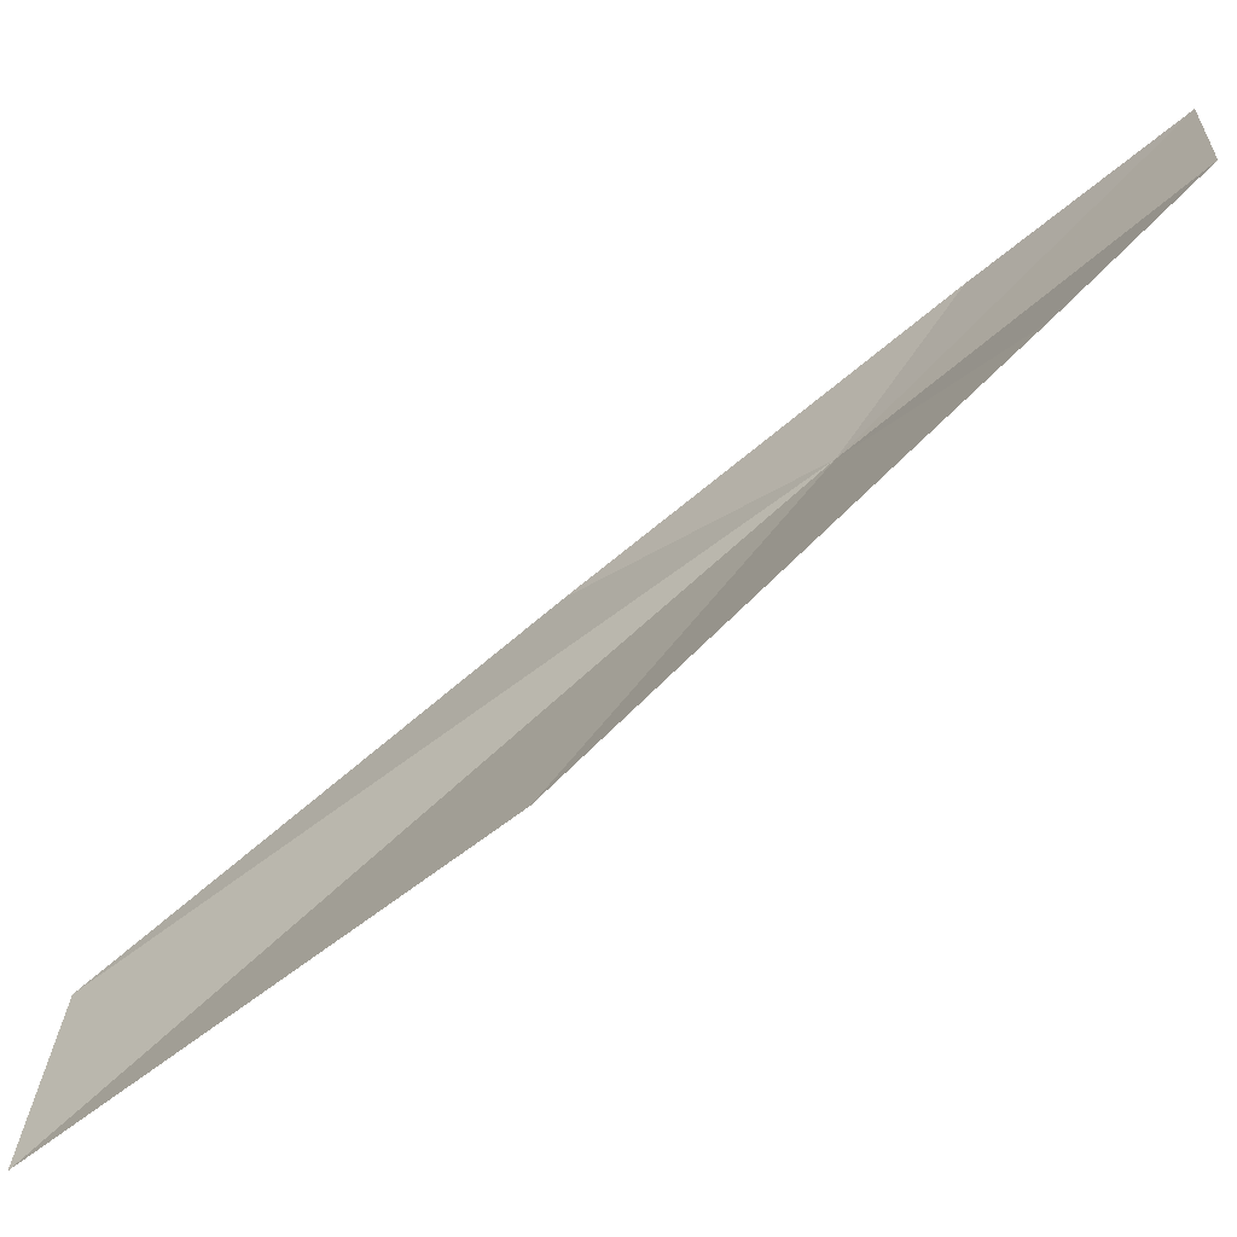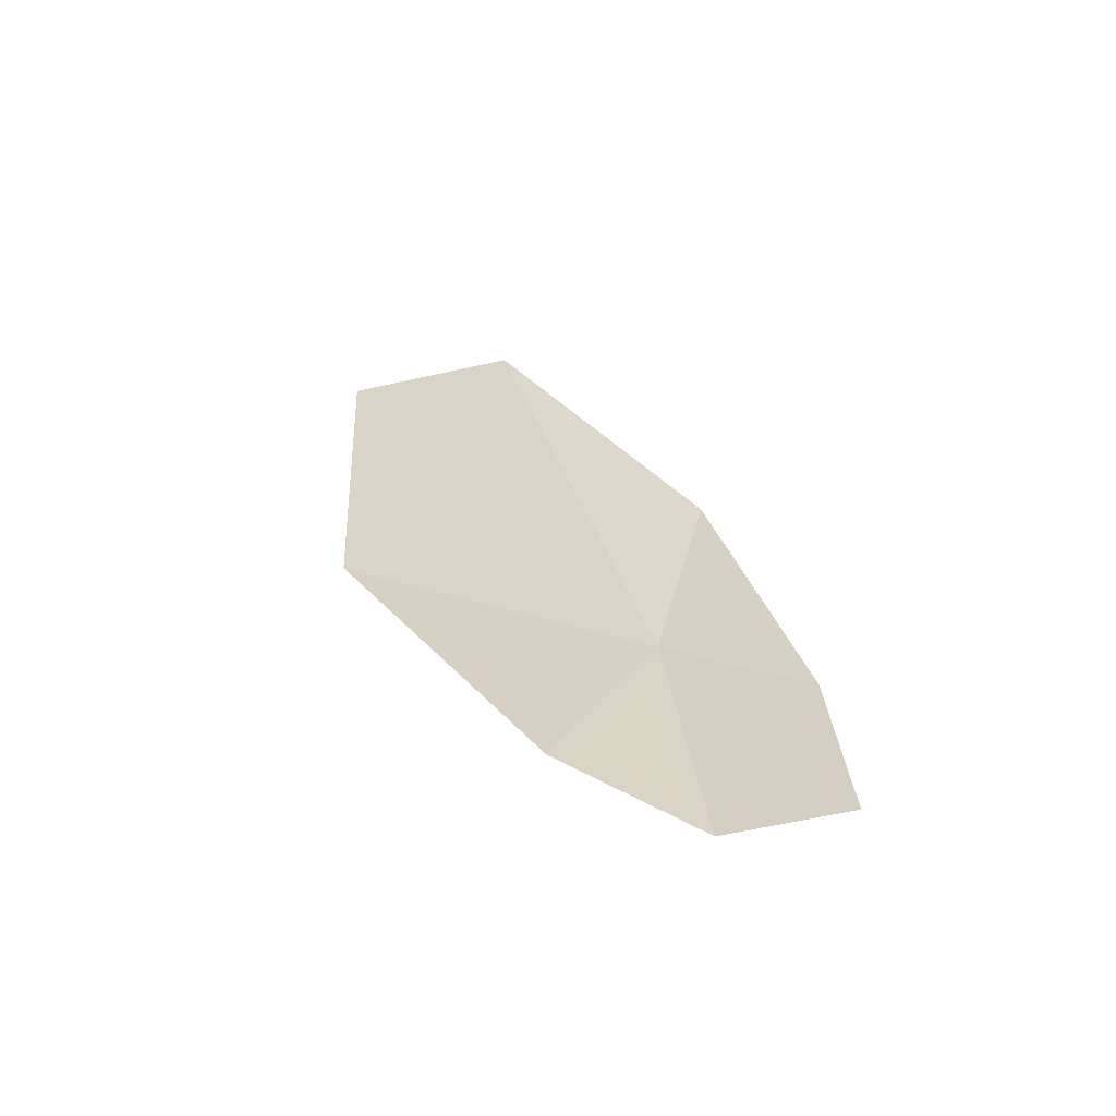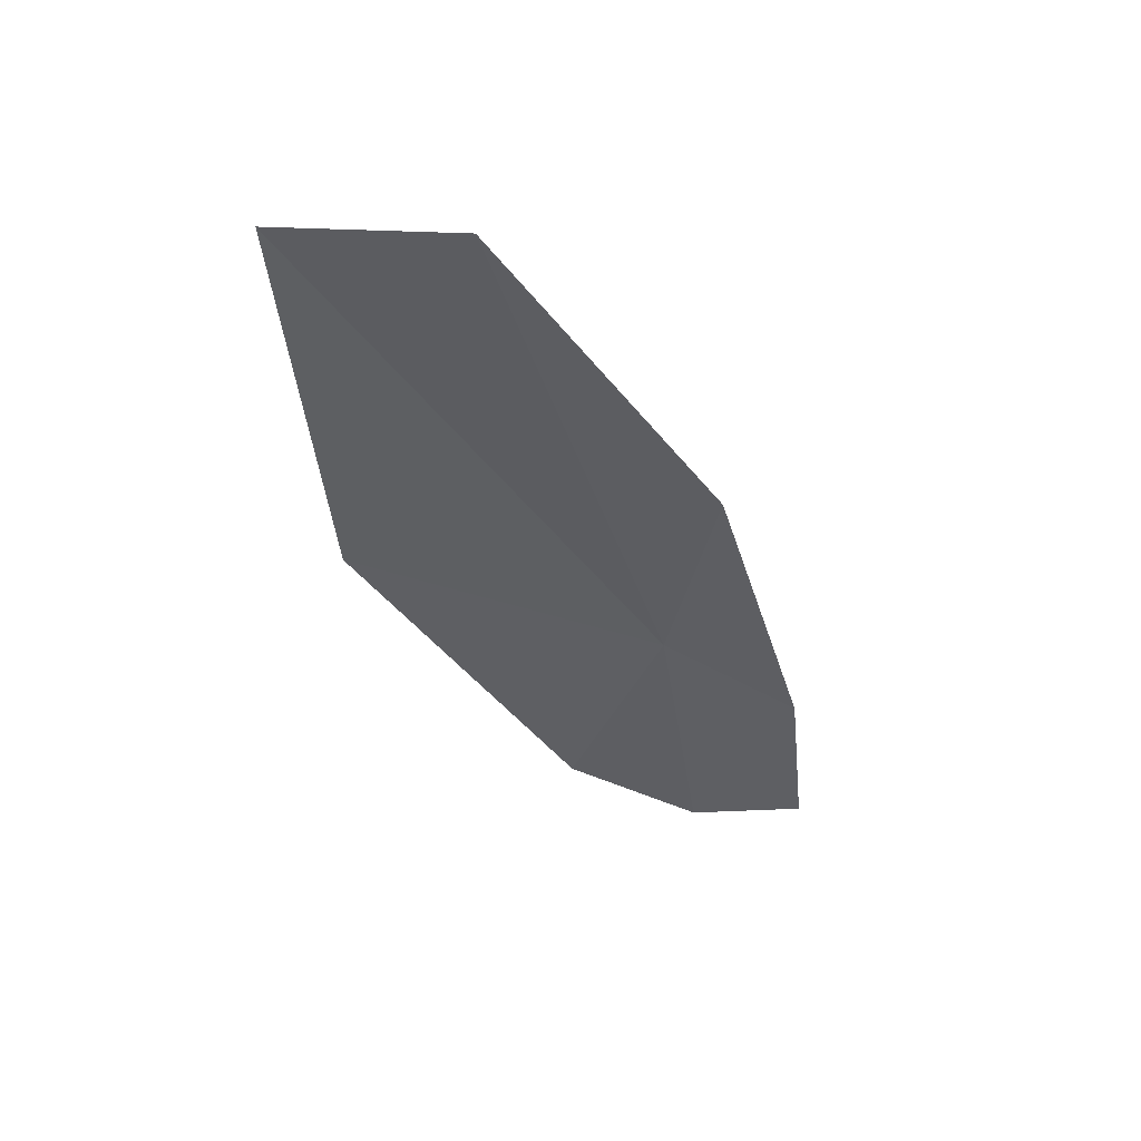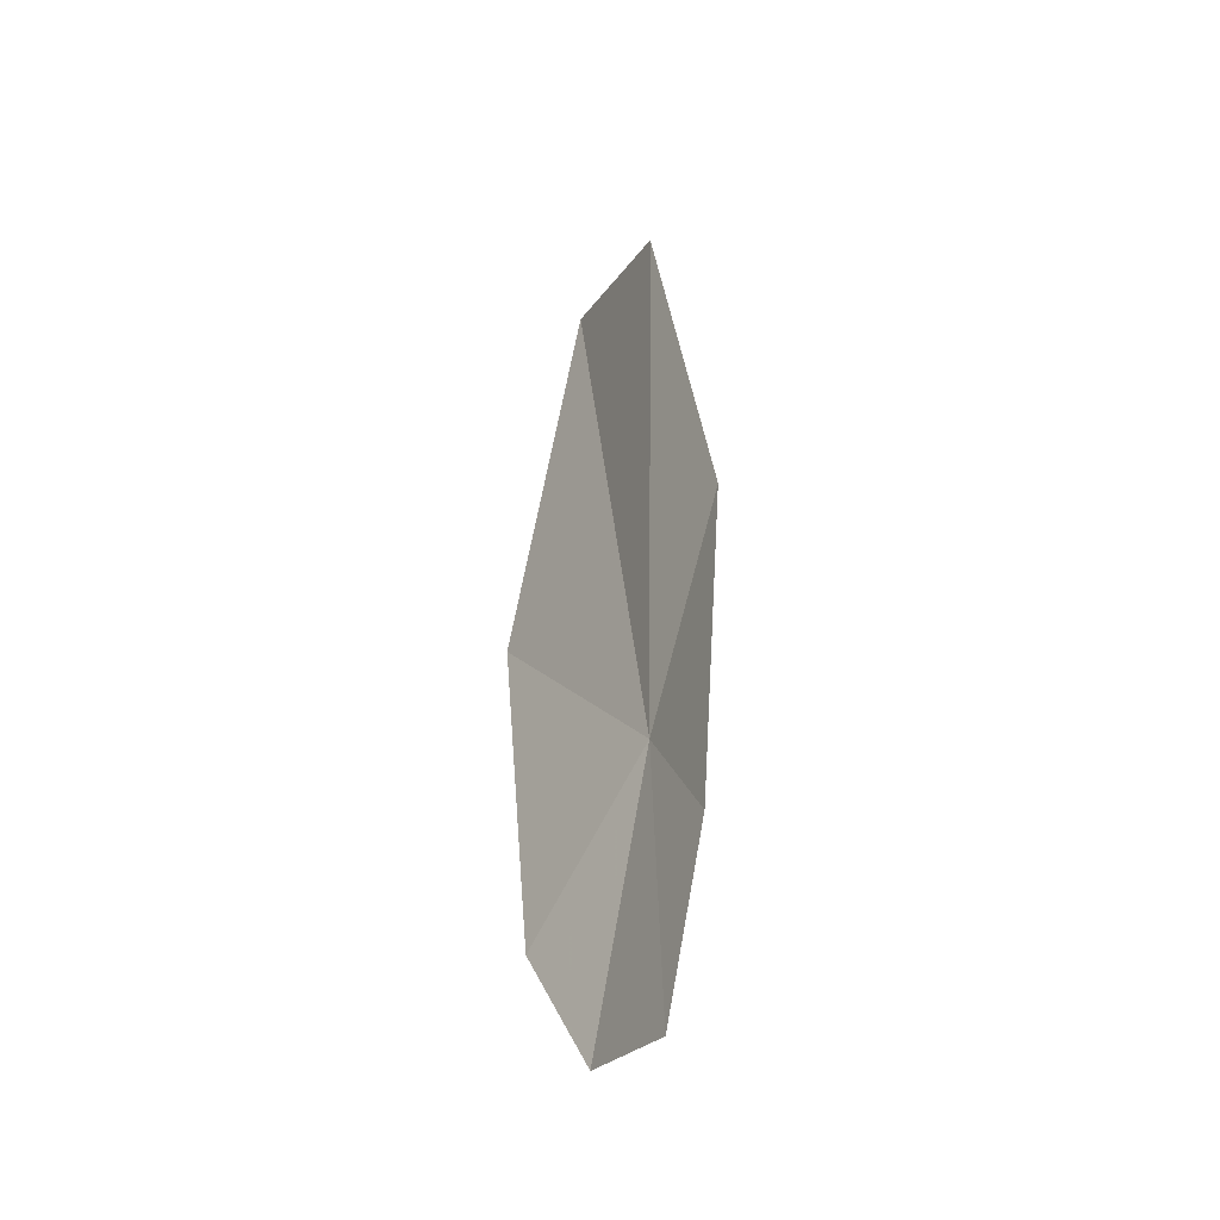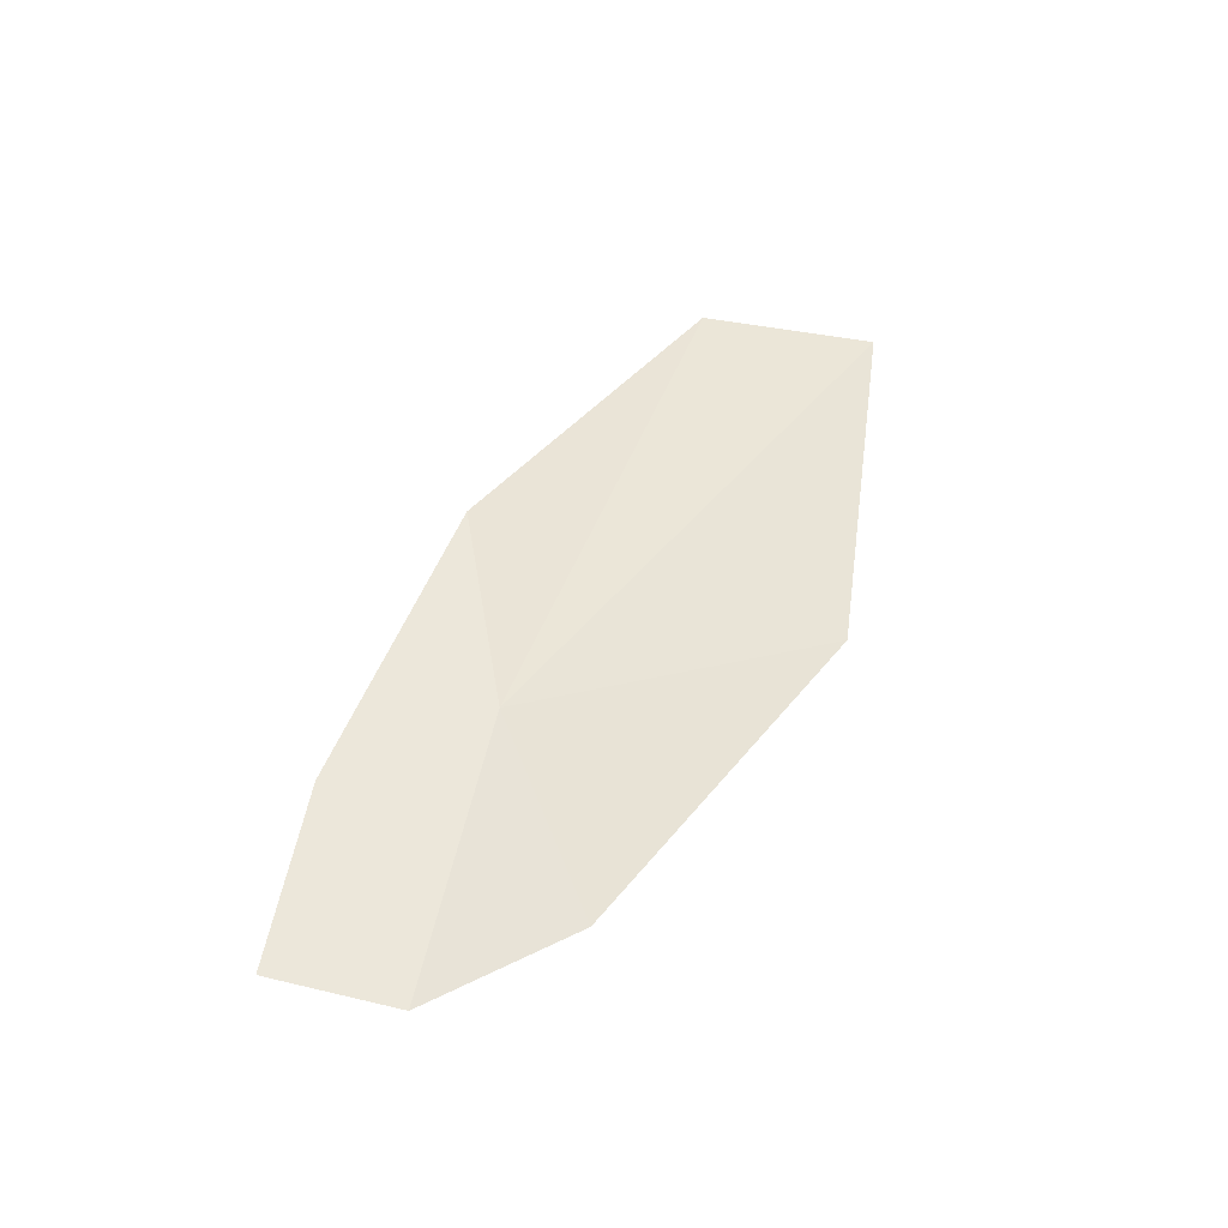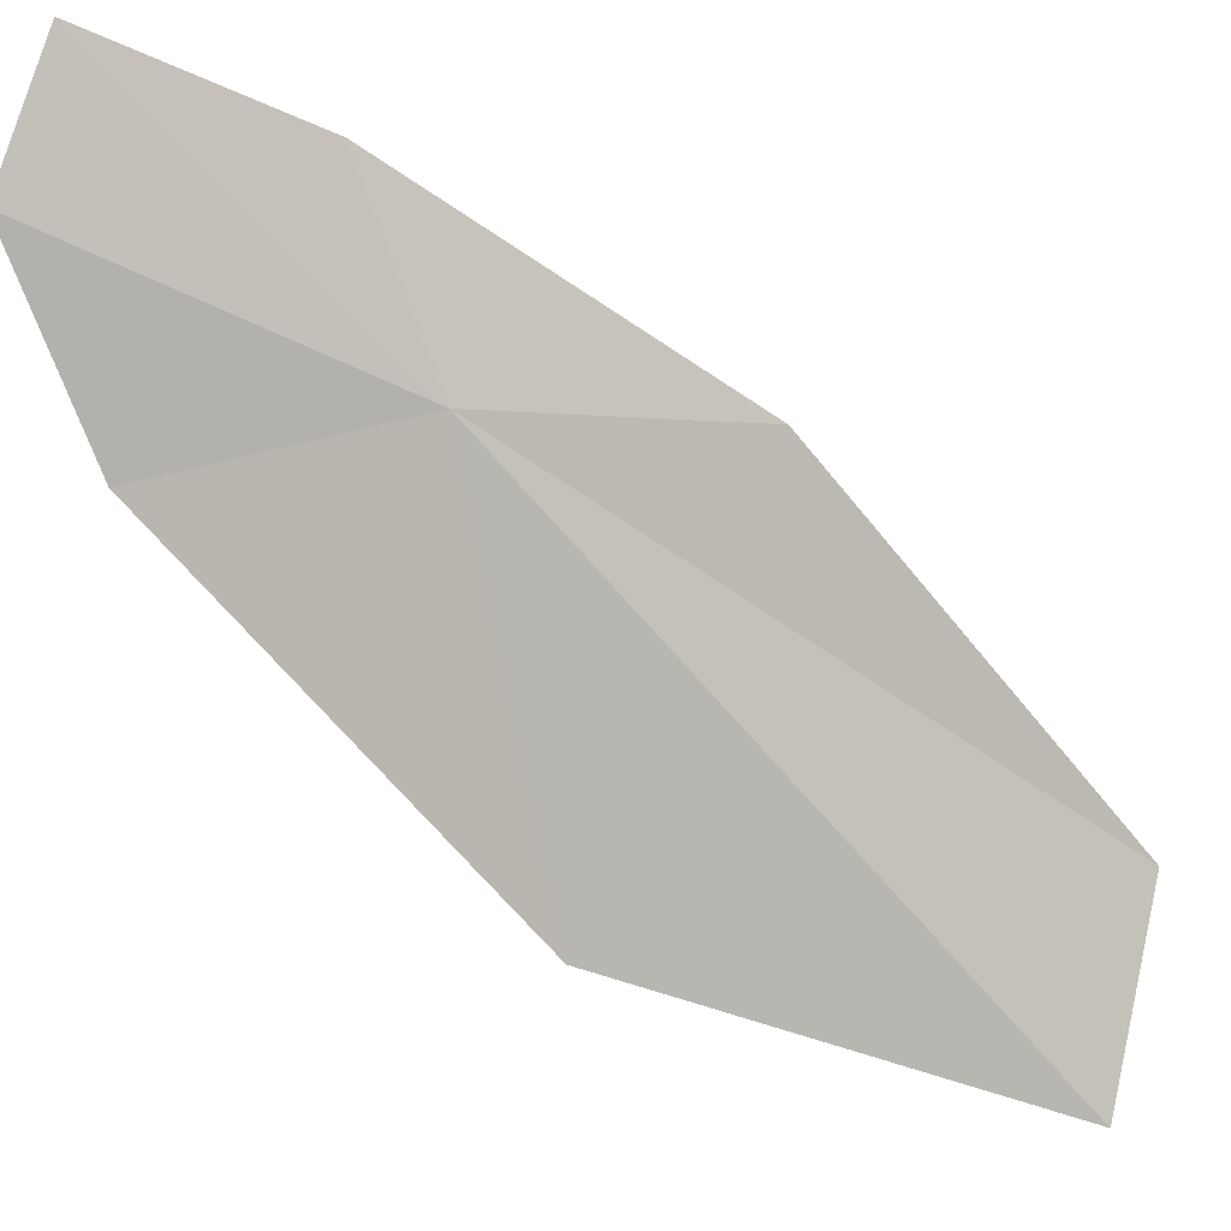
<metadata>
{"format":"obj","ext":"obj","renderer":"f3d","projection":"perspective","resolution":1024,"background":"white","views":[{"elev":-45.3,"azim":-63.0,"up":"+Z"},{"elev":-45.2,"azim":-62.1,"up":"+Y"},{"elev":63.4,"azim":-70.1,"up":"+Y"},{"elev":-17.8,"azim":-8.5,"up":"+Y"},{"elev":-54.1,"azim":98.0,"up":"+Y"},{"elev":-19.6,"azim":51.3,"up":"+Z"}]}
</metadata>
<code>
v 53.62 -43.58 95.96
v 54.2 -34.42 92.83
v 53.44 -34.58 90.06
v 52.14 -40.98 91.15
v 52.67 -48.13 97.06
v 53.3 -47.9 98.83
v 52.08 -46.38 94.92
v 53.91 -45.06 98.28
v 54.52 -40 96.45
f 1 3 2
f 1 4 3
f 1 6 5
f 1 5 7
f 1 7 4
f 1 8 6
f 1 2 9
f 1 9 8

</code>
